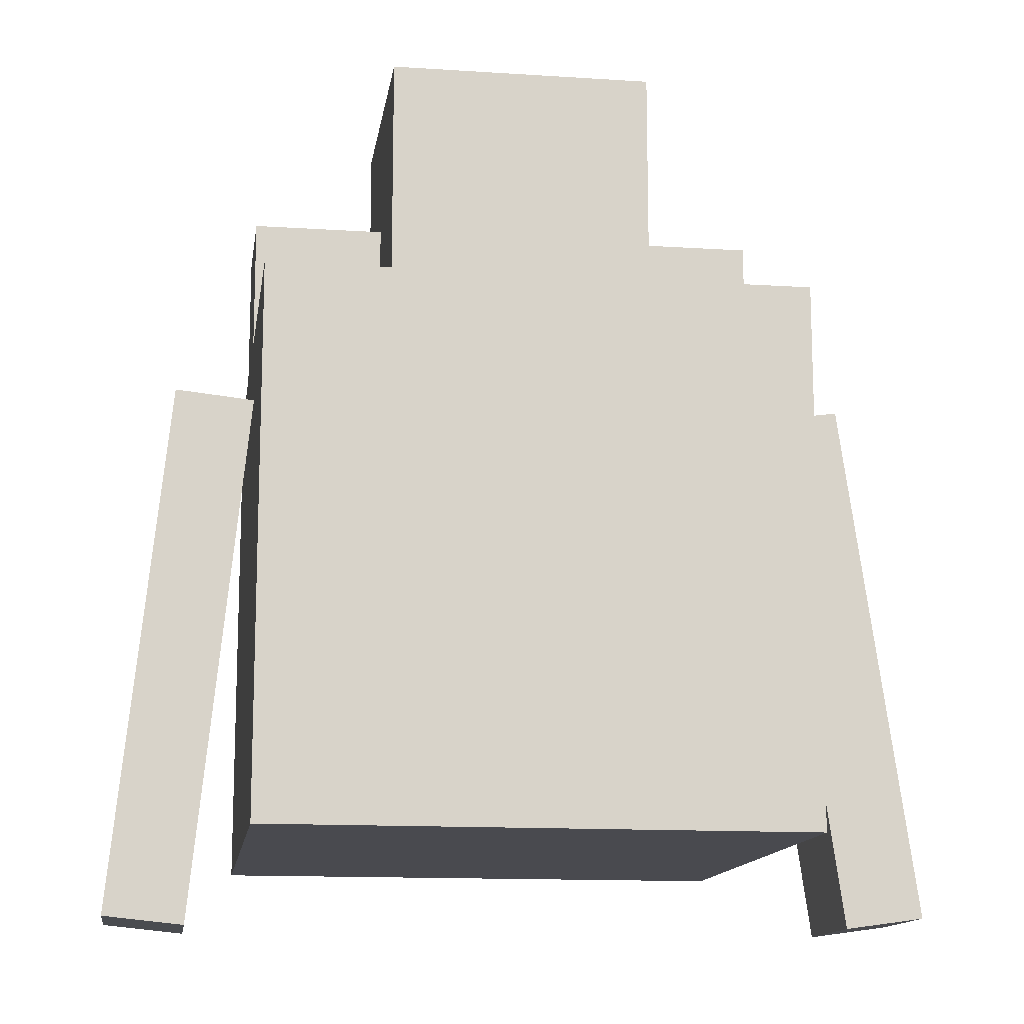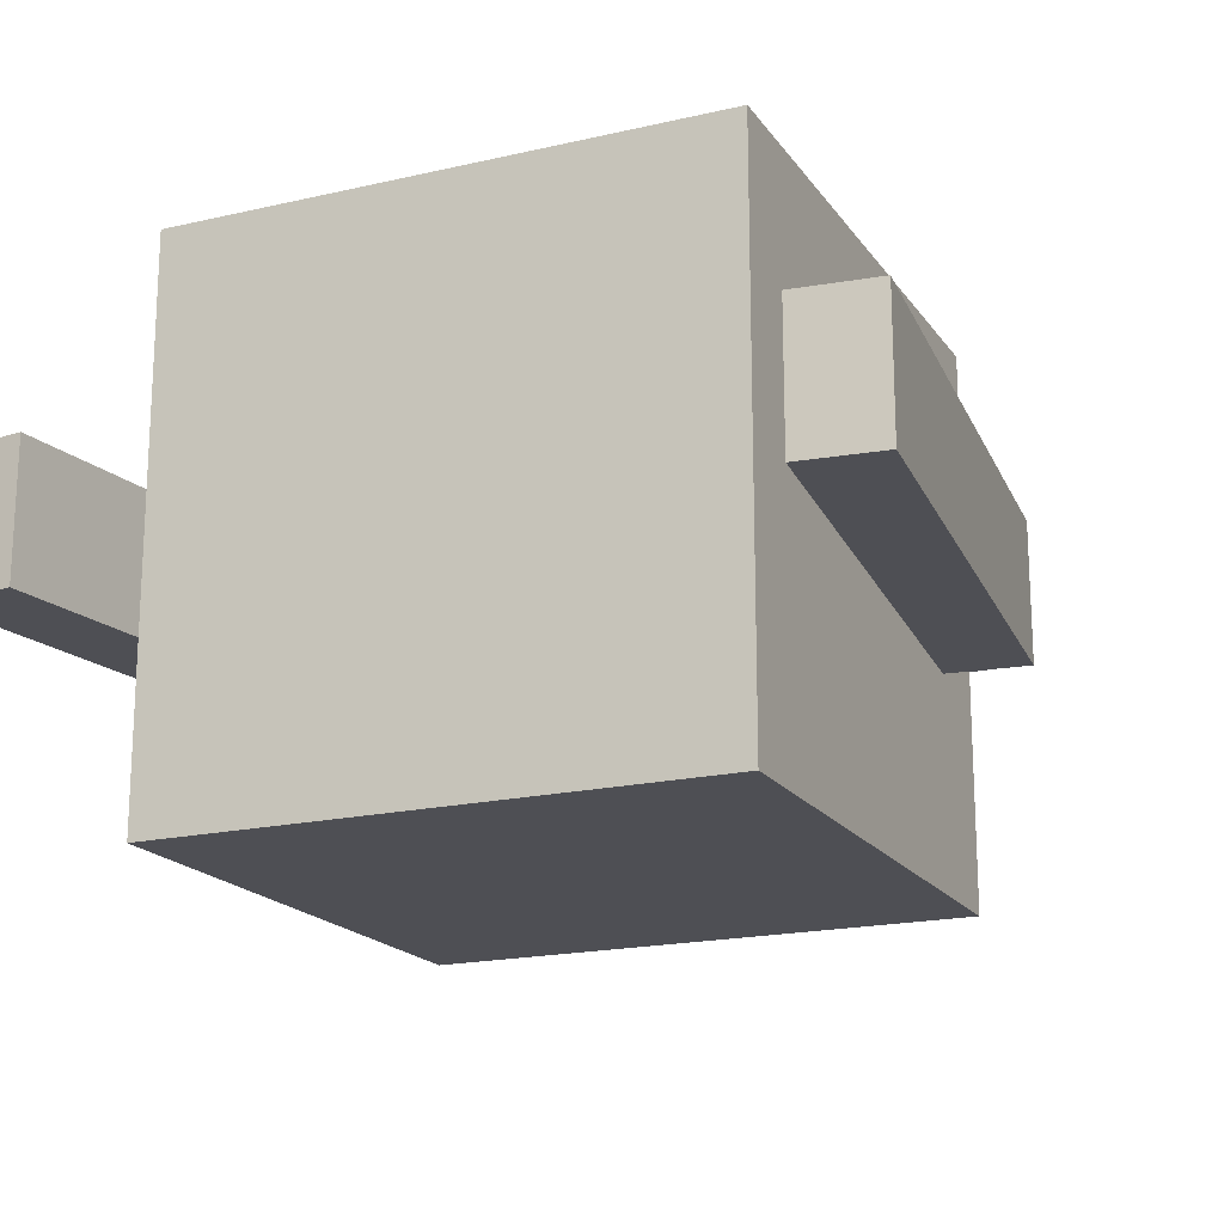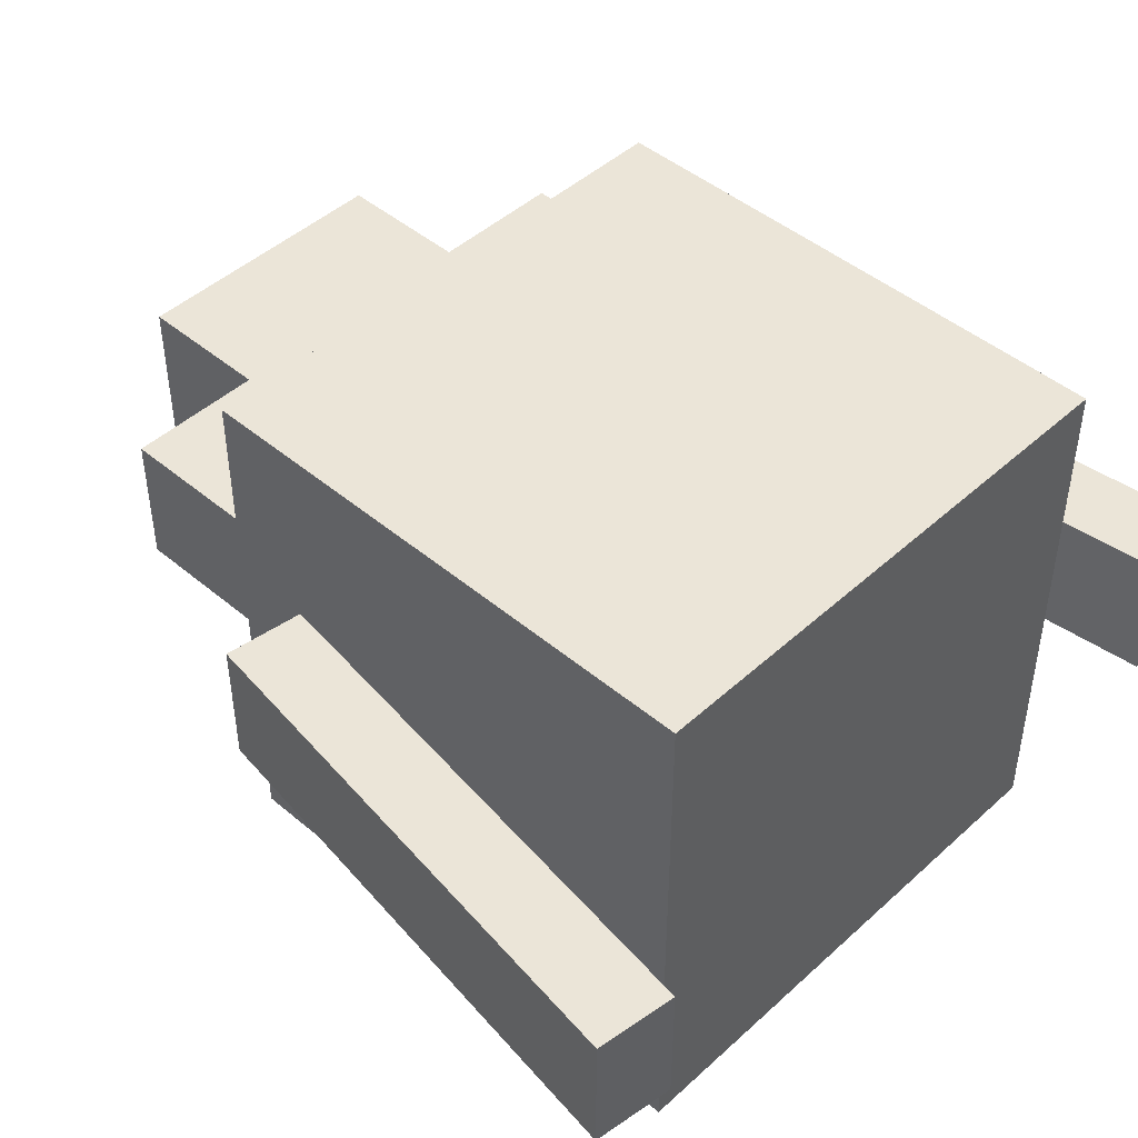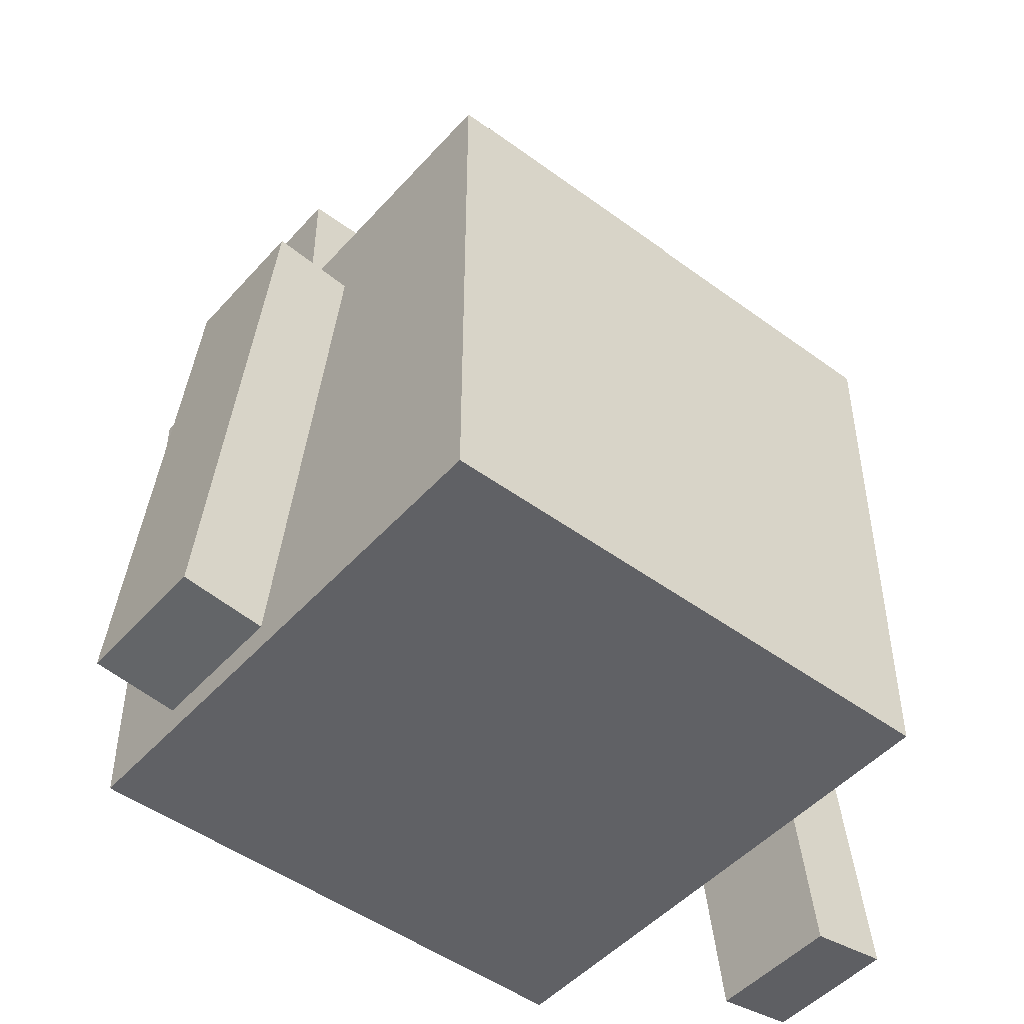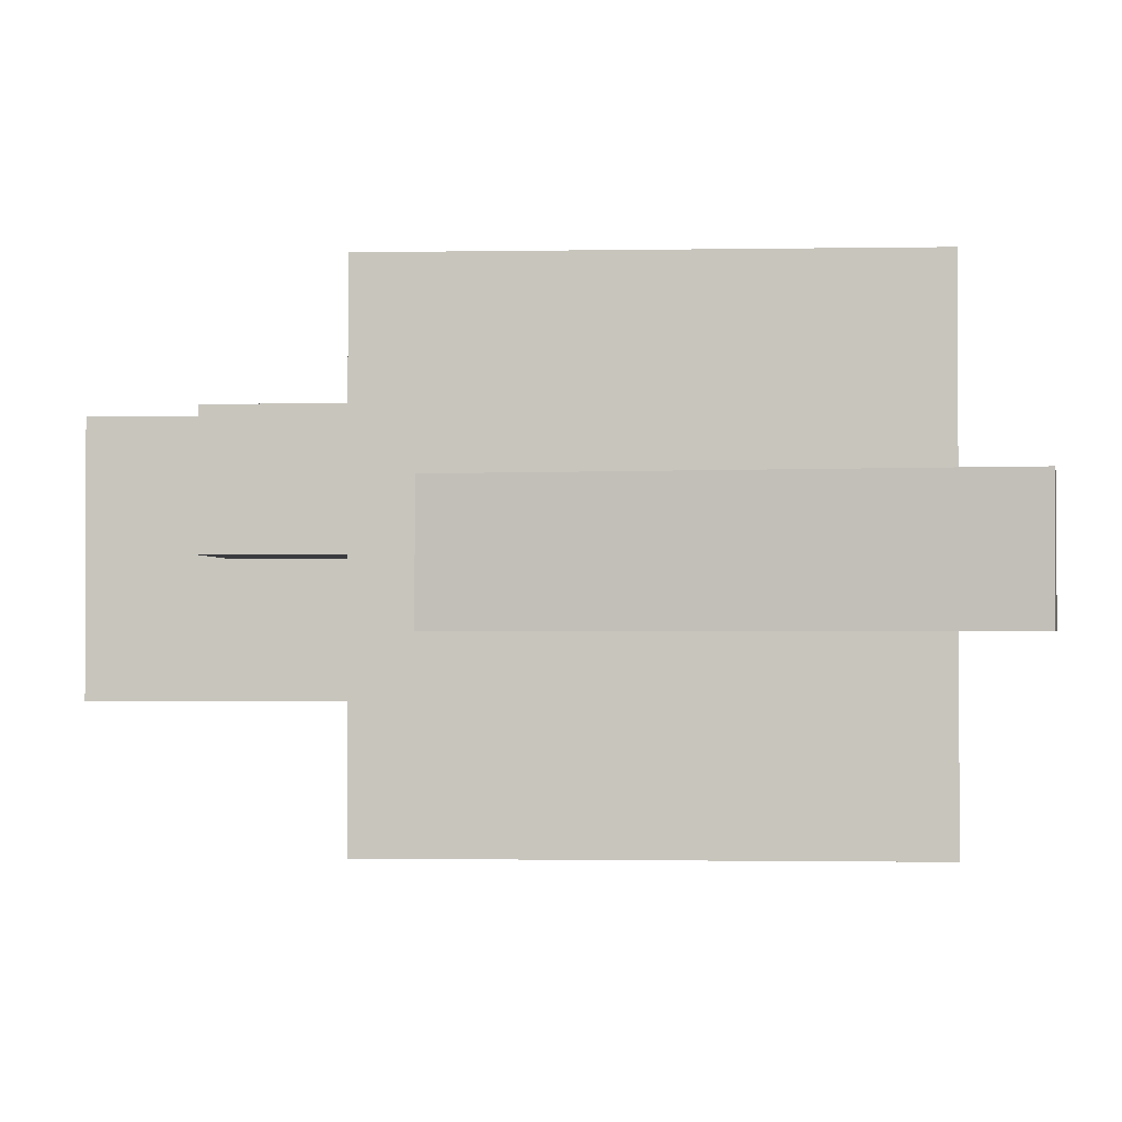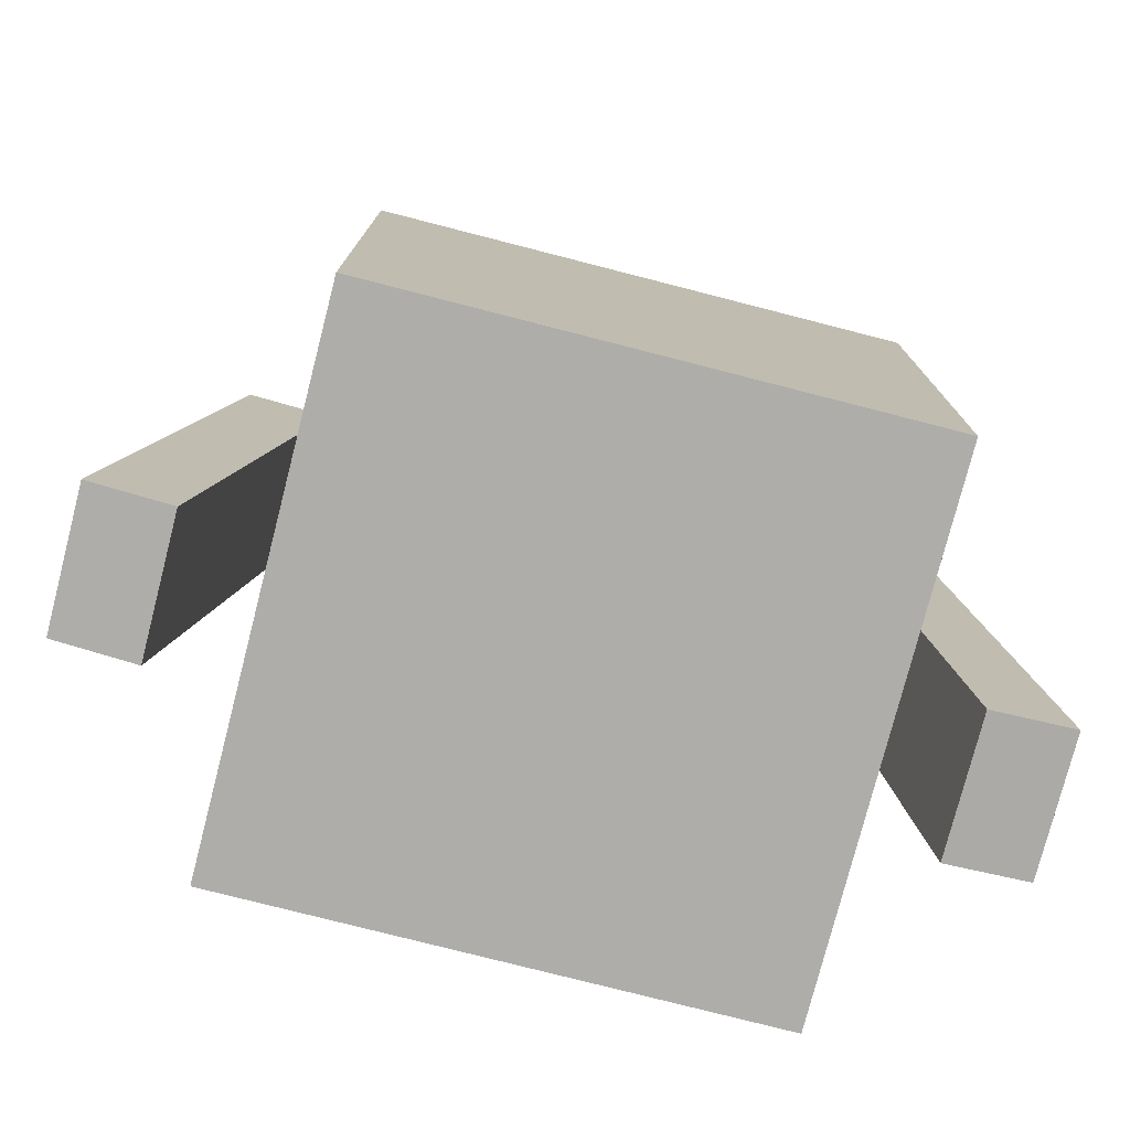
<metadata>
{"format":"obj","ext":"obj","renderer":"f3d","projection":"perspective","resolution":1024,"background":"white","views":[{"elev":-13.6,"azim":-8.3,"up":"+Z"},{"elev":-18.4,"azim":-155.9,"up":"+Y"},{"elev":45.9,"azim":133.9,"up":"+Y"},{"elev":-48.2,"azim":-39.5,"up":"+Z"},{"elev":-1.3,"azim":93.6,"up":"+Y"},{"elev":-77.1,"azim":165.6,"up":"+Z"}]}
</metadata>
<code>
g Enemy17_Mesh
v 0.2711 0.2711 2
v -0.2711 -0.2711 2
v -0.2711 0.2711 2
v 0.2711 -0.2711 2
v 0.2711 -0.2711 2
v -0.2711 -0.2711 1.457
v -0.2711 -0.2711 2
v 0.2711 -0.2711 1.457
v 0.2711 0.2711 2
v 0.2711 -0.2711 1.457
v 0.2711 -0.2711 2
v 0.2711 0.2711 1.457
v -0.2711 0.2711 2
v 0.2711 0.2711 1.457
v 0.2711 0.2711 2
v -0.2711 0.2711 1.457
v 0.5422 0.2711 1.457
v 0.2711 0.2711 1.729
v 0.5422 0.2711 1.729
v -0.5422 0.2711 1.729
v -0.5422 0.2711 1.457
v -0.2711 0.2711 1.729
v -0.2711 -0.2711 2
v -0.2711 0.2711 1.457
v -0.2711 0.2711 2
v -0.2711 -0.2711 1.457
v 0.2711 -3.815e-08 1.729
v 0.5422 0.2711 1.729
v 0.5422 -3.815e-08 1.729
v 0.2711 0.2711 1.729
v 0.2711 -5.722e-08 1.457
v 0.5422 -3.815e-08 1.729
v 0.5422 -5.722e-08 1.457
v 0.2711 -3.815e-08 1.729
v 0.5422 -5.722e-08 1.457
v 0.5422 0.2711 1.729
v 0.5422 0.2711 1.457
v 0.5422 -3.815e-08 1.729
v -0.5422 -3.815e-08 1.729
v -0.2711 0.2711 1.729
v -0.2711 -3.815e-08 1.729
v -0.5422 0.2711 1.729
v -0.5422 -5.722e-08 1.457
v -0.2711 -3.815e-08 1.729
v -0.2711 -5.722e-08 1.457
v -0.5422 -3.815e-08 1.729
v -0.5422 0.2711 1.457
v -0.5422 -3.815e-08 1.729
v -0.5422 -5.722e-08 1.457
v -0.5422 0.2711 1.729
v -0.5422 -0.5422 0.373
v 0.5422 0.5422 0.373
v -0.5422 0.5422 0.373
v 0.5422 -0.5422 0.373
v -0.5422 -0.5422 1.457
v 0.5422 0.5422 1.457
v 0.5422 -0.5422 1.457
v -0.5422 0.5422 1.457
v -0.5422 -0.5422 0.373
v 0.5422 -0.5422 1.457
v 0.5422 -0.5422 0.373
v -0.5422 -0.5422 1.457
v 0.5422 -0.5422 0.373
v 0.5422 0.5422 1.457
v 0.5422 0.5422 0.373
v 0.5422 -0.5422 1.457
v 0.5422 0.5422 0.373
v -0.5422 0.5422 1.457
v -0.5422 0.5422 0.373
v 0.5422 0.5422 1.457
v -0.5422 0.5422 0.373
v -0.5422 -0.5422 1.457
v -0.5422 -0.5422 0.373
v -0.5422 0.5422 1.457
v 0.8538 -0.1355 0.2435
v 0.6927 0.1355 0.2209
v 0.6927 -0.1355 0.2209
v 0.8538 0.1355 0.2435
v 0.7033 -0.1355 1.317
v 0.5422 0.1355 1.295
v 0.7033 0.1355 1.317
v 0.5422 -0.1355 1.295
v 0.8538 -0.1355 0.2435
v 0.5422 -0.1355 1.295
v 0.7033 -0.1355 1.317
v 0.6927 -0.1355 0.2209
v 0.6927 -0.1355 0.2209
v 0.5422 0.1355 1.295
v 0.5422 -0.1355 1.295
v 0.6927 0.1355 0.2209
v 0.6927 0.1355 0.2209
v 0.7033 0.1355 1.317
v 0.5422 0.1355 1.295
v 0.8538 0.1355 0.2435
v 0.8538 0.1355 0.2435
v 0.7033 -0.1355 1.317
v 0.7033 0.1355 1.317
v 0.8538 -0.1355 0.2435
v -0.8141 -0.1355 0.2325
v -0.6523 0.1355 0.216
v -0.8141 0.1355 0.2325
v -0.6523 -0.1355 0.216
v -0.704 -0.1355 1.311
v -0.5422 0.1355 1.295
v -0.5422 -0.1355 1.295
v -0.704 0.1355 1.311
v -0.8141 -0.1355 0.2325
v -0.5422 -0.1355 1.295
v -0.6523 -0.1355 0.216
v -0.704 -0.1355 1.311
v -0.6523 -0.1355 0.216
v -0.5422 0.1355 1.295
v -0.6523 0.1355 0.216
v -0.5422 -0.1355 1.295
v -0.6523 0.1355 0.216
v -0.704 0.1355 1.311
v -0.8141 0.1355 0.2325
v -0.5422 0.1355 1.295
v -0.8141 0.1355 0.2325
v -0.704 -0.1355 1.311
v -0.8141 -0.1355 0.2325
v -0.704 0.1355 1.311
g Enemy17_Mesh_0
f 3 2 1
f 4 1 2
f 7 6 5
f 8 5 6
f 11 10 9
f 12 9 10
f 15 14 13
f 16 13 14
f 14 18 17
f 19 17 18
f 21 20 16
f 22 16 20
f 25 24 23
f 26 23 24
f 29 28 27
f 30 27 28
f 33 32 31
f 34 31 32
f 37 36 35
f 38 35 36
f 41 40 39
f 42 39 40
f 45 44 43
f 46 43 44
f 49 48 47
f 50 47 48
f 53 52 51
f 54 51 52
f 57 56 55
f 58 55 56
f 61 60 59
f 62 59 60
f 65 64 63
f 66 63 64
f 69 68 67
f 70 67 68
f 73 72 71
f 74 71 72
f 77 76 75
f 78 75 76
f 81 80 79
f 82 79 80
f 85 84 83
f 86 83 84
f 89 88 87
f 90 87 88
f 93 92 91
f 94 91 92
f 97 96 95
f 98 95 96
f 101 100 99
f 102 99 100
f 105 104 103
f 106 103 104
f 109 108 107
f 110 107 108
f 113 112 111
f 114 111 112
f 117 116 115
f 118 115 116
f 121 120 119
f 122 119 120

</code>
